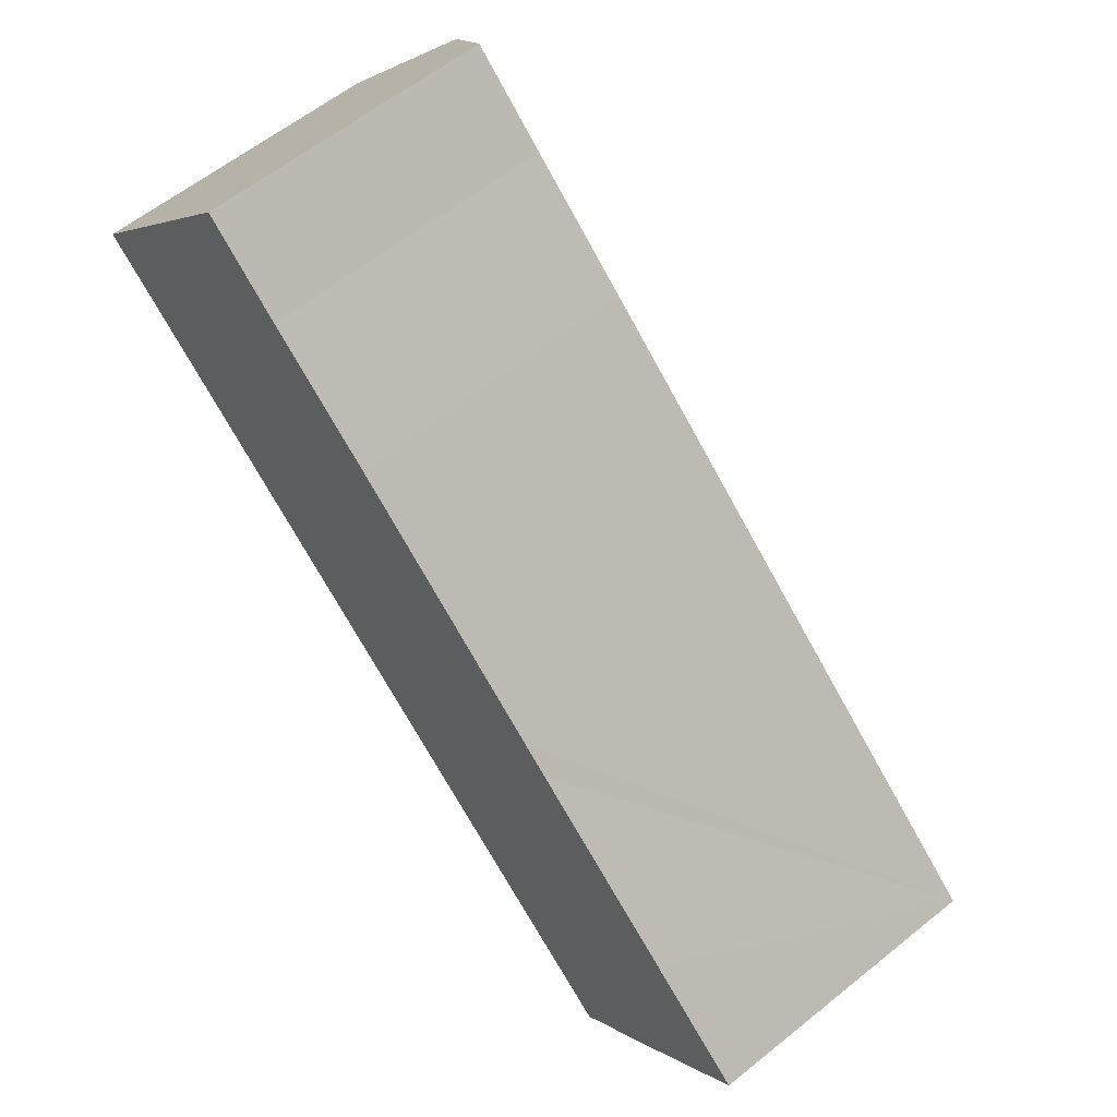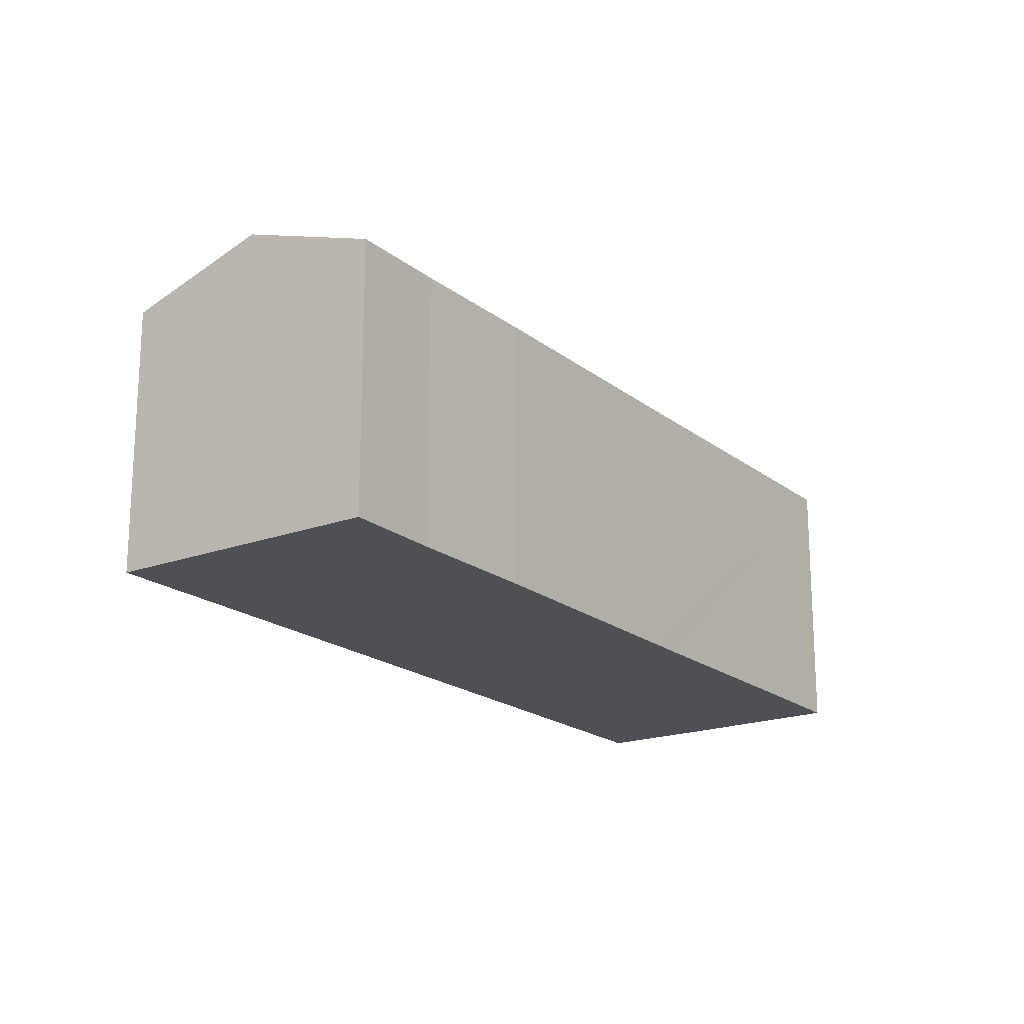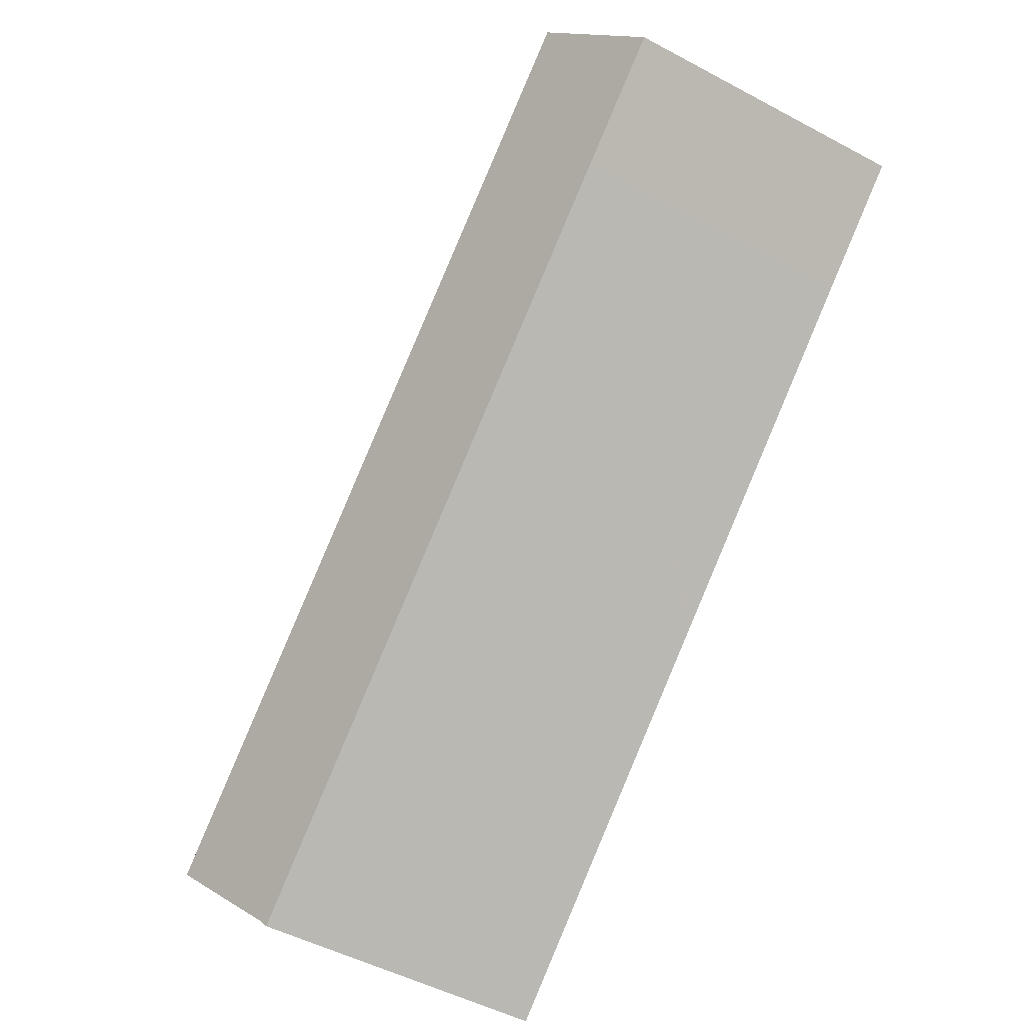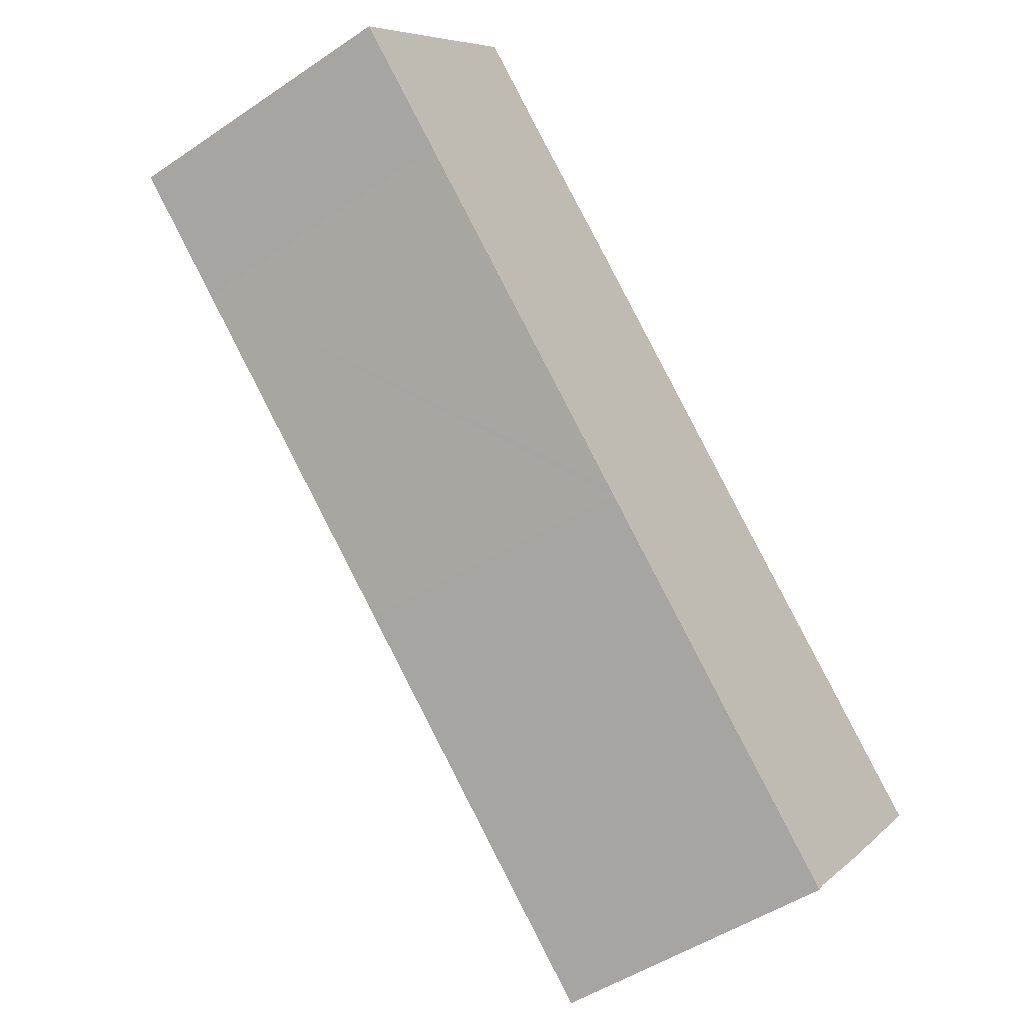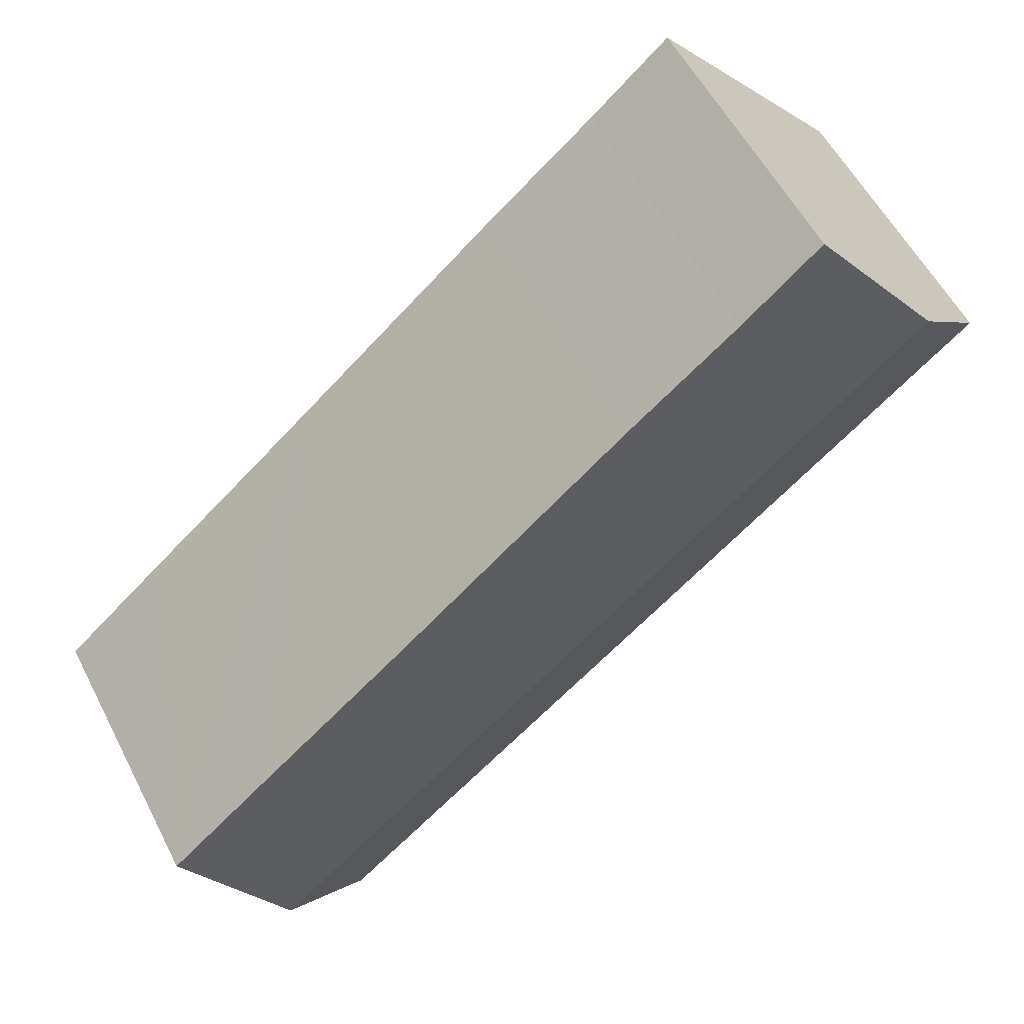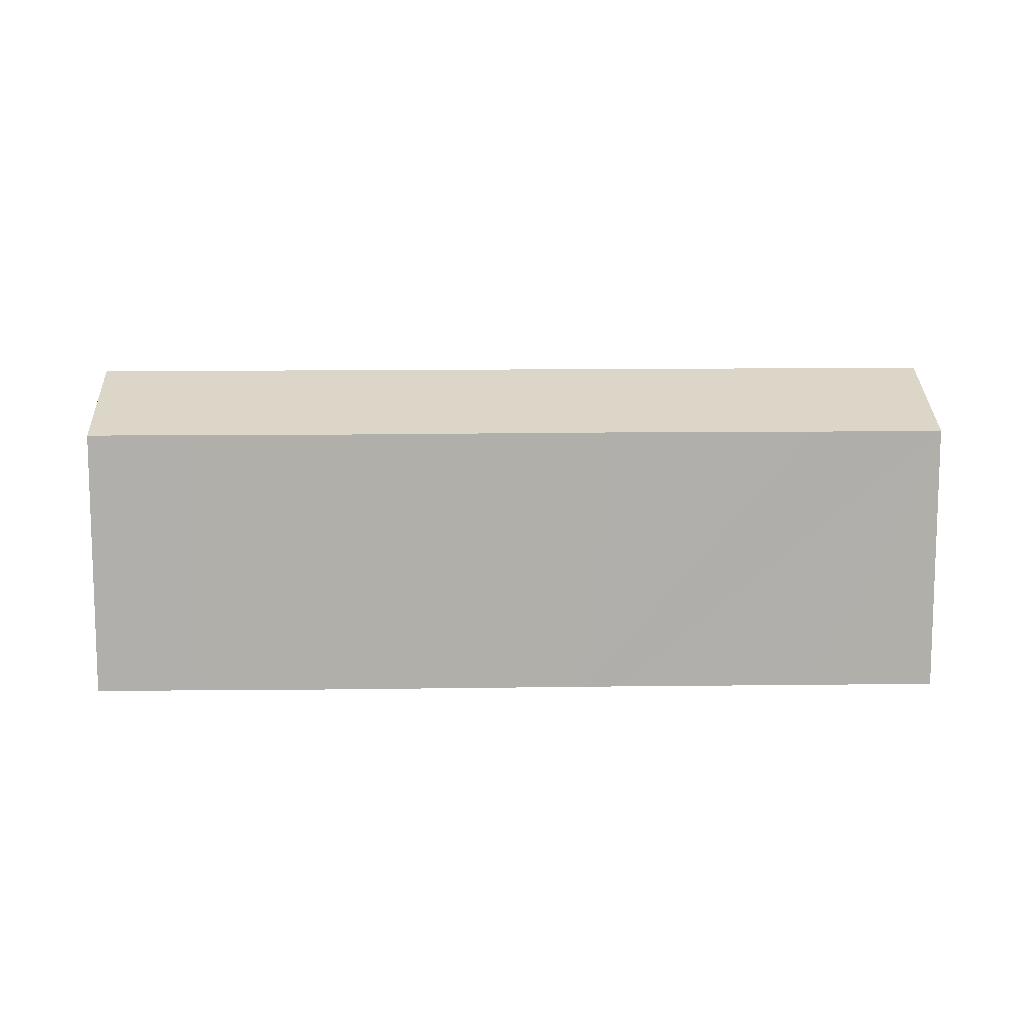
<metadata>
{"format":"obj","ext":"obj","renderer":"f3d","projection":"perspective","resolution":1024,"background":"white","views":[{"elev":59.4,"azim":50.3,"up":"+Z"},{"elev":-19.3,"azim":-14.0,"up":"+Y"},{"elev":-48.6,"azim":-121.0,"up":"+Z"},{"elev":-48.2,"azim":-52.7,"up":"+Z"},{"elev":56.1,"azim":153.0,"up":"+Z"},{"elev":12.2,"azim":39.2,"up":"+Y"}]}
</metadata>
<code>
v  43.89 18.35 -28.88
v  5.534 18.82 6.329
v  44.84 18.82 -27.79
v  39.65 16.3 -33.63
v  39.32 16.11 -34.12
v  33.88 16.11 -29.4
v  21.72 16.11 -18.84
v  21.25 16.11 -18.44
v  5.81 16.11 -5.024
v  0 16.11 9.865e-16
v  11.06 16.11 12.64
v  11.64 16.12 12.13
v  15.54 16.14 8.653
v  21.79 16.11 3.368
v  33.88 16.13 -7.243
v  35.39 16.14 -8.568
v  44.39 16.13 -16.33
v  49.94 16.3 -21.89
v  50.3 16.13 -21.48
v  45.51 18.48 -27.01
v  0 0 0
v  11.06 -7.743e-16 12.64
v  5.534 -3.875e-16 6.329
v  15.54 -5.298e-16 8.653
v  11.64 -7.426e-16 12.13
v  21.79 -2.062e-16 3.368
v  33.88 4.435e-16 -7.243
v  35.39 5.246e-16 -8.568
v  44.39 9.999e-16 -16.33
v  50.3 1.315e-15 -21.48
v  43.89 1.769e-15 -28.88
v  39.65 2.06e-15 -33.63
v  49.94 1.34e-15 -21.89
v  45.51 1.654e-15 -27.01
v  44.84 1.701e-15 -27.79
v  39.32 2.089e-15 -34.12
v  33.88 1.8e-15 -29.4
v  21.72 1.154e-15 -18.84
v  21.25 1.129e-15 -18.44
v  5.81 3.076e-16 -5.024
g defaultobject
f 1 2 3
f 2 1 4
f 2 4 5
f 2 5 6
f 2 6 7
f 2 7 8
f 2 8 9
f 2 9 10
f 11 3 2
f 3 11 12
f 3 12 13
f 3 13 14
f 3 14 15
f 3 15 16
f 3 16 17
f 3 17 18
f 18 17 19
f 3 18 20
f 21 2 10
f 2 21 11
f 11 21 22
f 22 21 23
f 22 12 11
f 12 22 13
f 13 22 24
f 24 22 25
f 24 14 13
f 14 24 26
f 26 15 14
f 15 26 27
f 15 27 16
f 16 27 17
f 17 27 19
f 19 27 28
f 19 28 29
f 19 29 30
f 30 18 19
f 18 30 20
f 20 30 3
f 3 30 1
f 1 30 4
f 4 30 31
f 4 31 32
f 31 30 33
f 31 33 34
f 31 34 35
f 32 5 4
f 5 32 36
f 36 6 5
f 6 36 7
f 7 36 37
f 7 37 38
f 7 38 8
f 8 38 9
f 9 38 39
f 9 39 40
f 9 40 10
f 10 40 21
f 29 33 30
f 33 29 34
f 34 29 35
f 35 29 31
f 31 29 32
f 32 29 36
f 36 29 37
f 37 29 28
f 37 28 38
f 38 28 27
f 38 27 26
f 38 26 39
f 39 26 40
f 40 26 24
f 40 24 25
f 40 25 21
f 21 25 22
f 21 22 23

</code>
